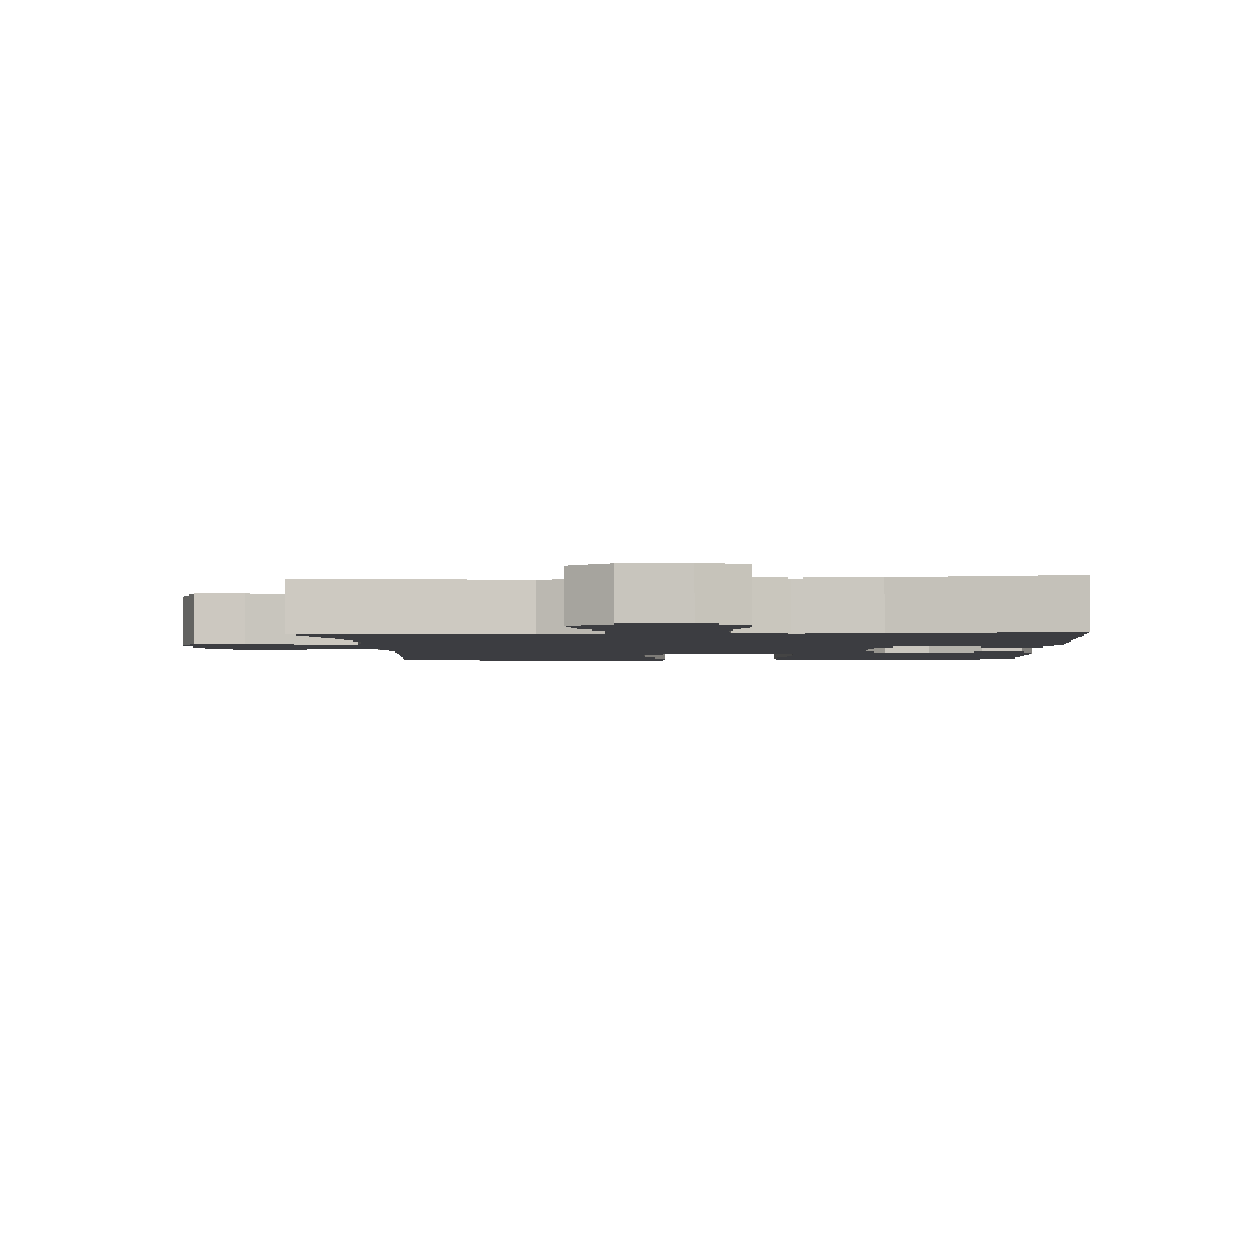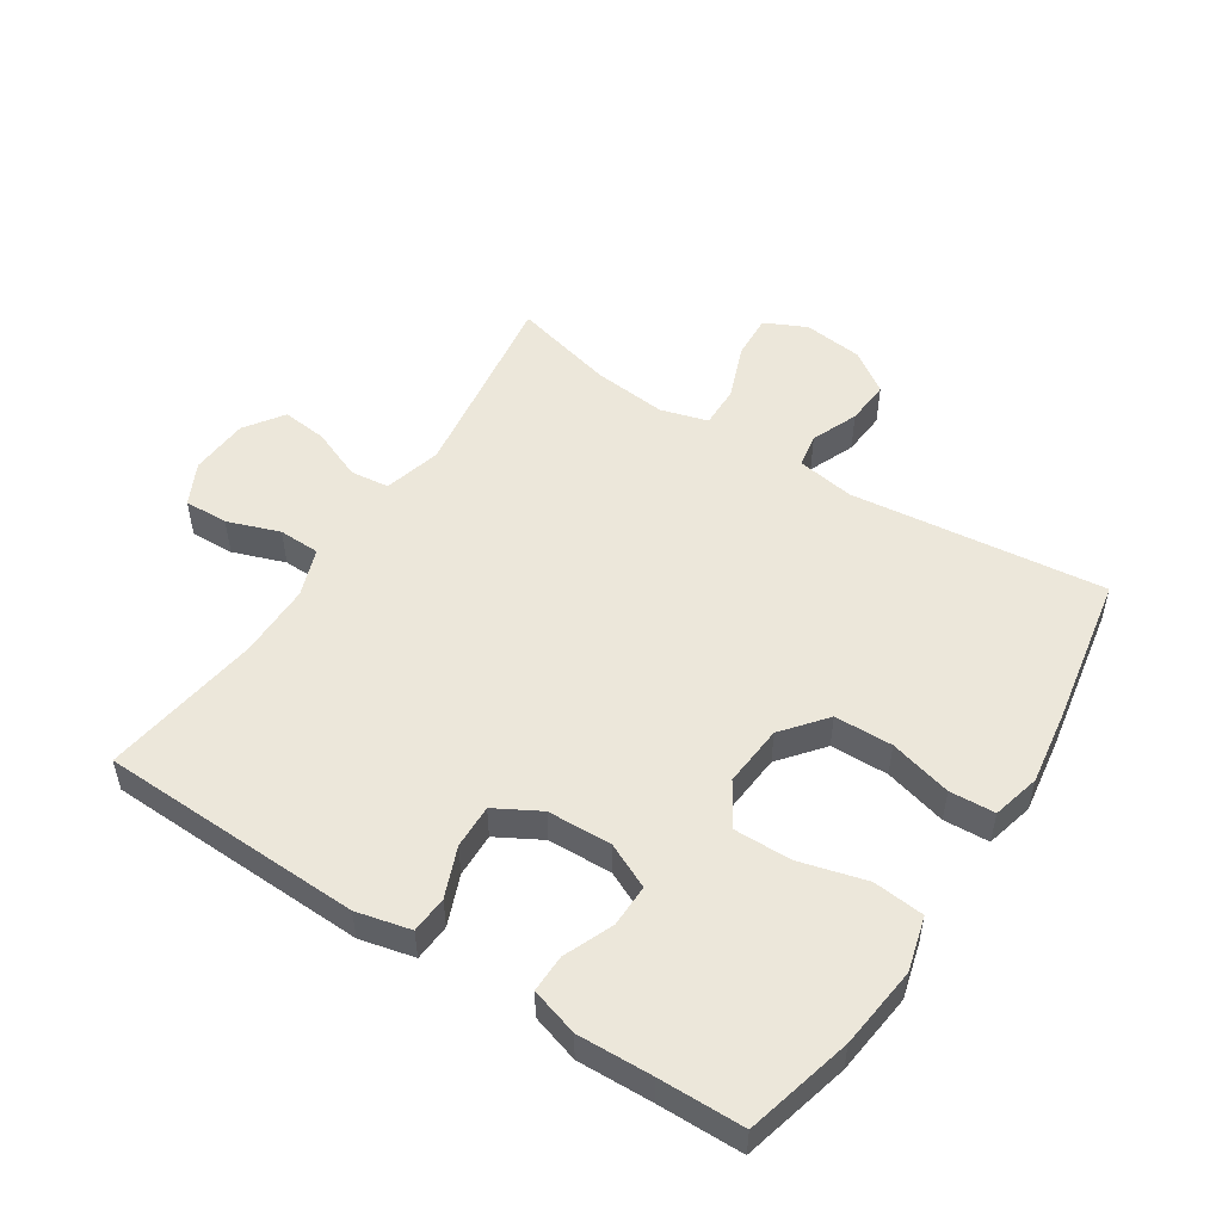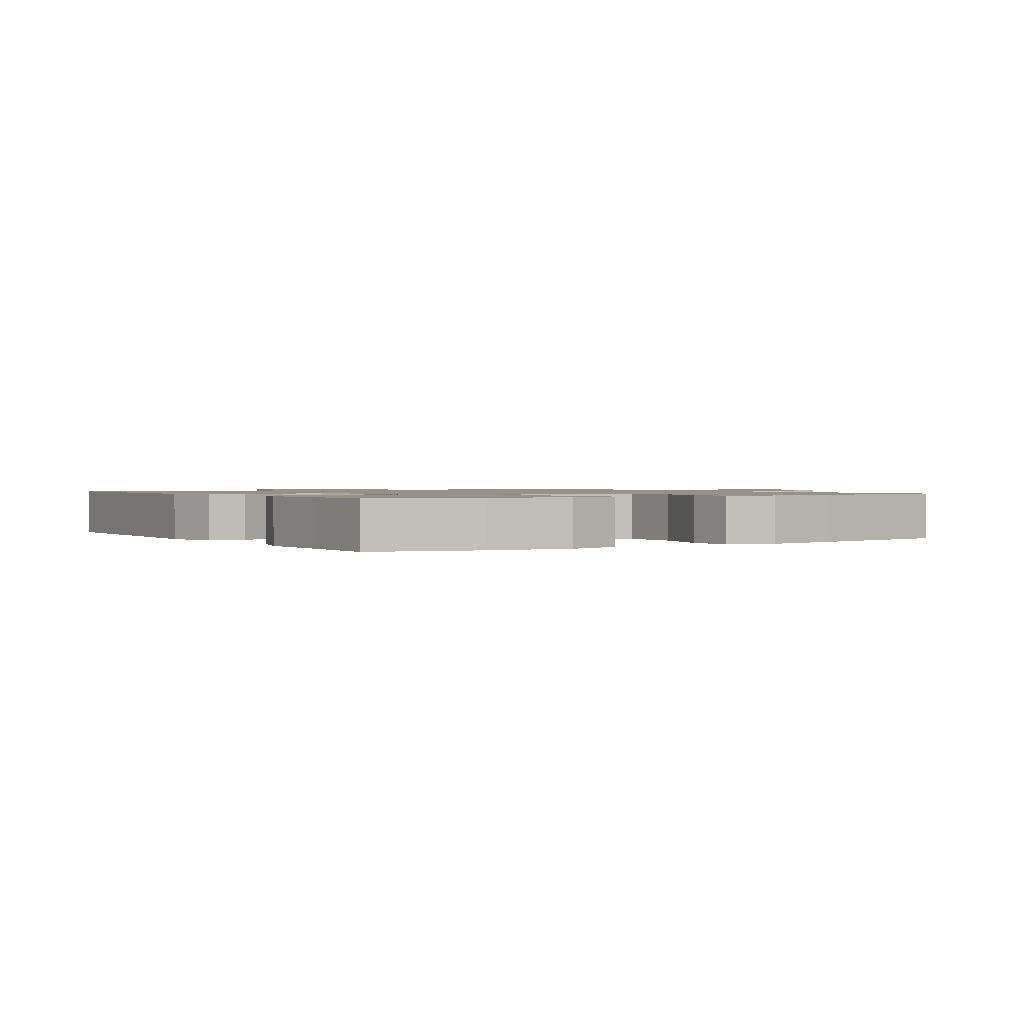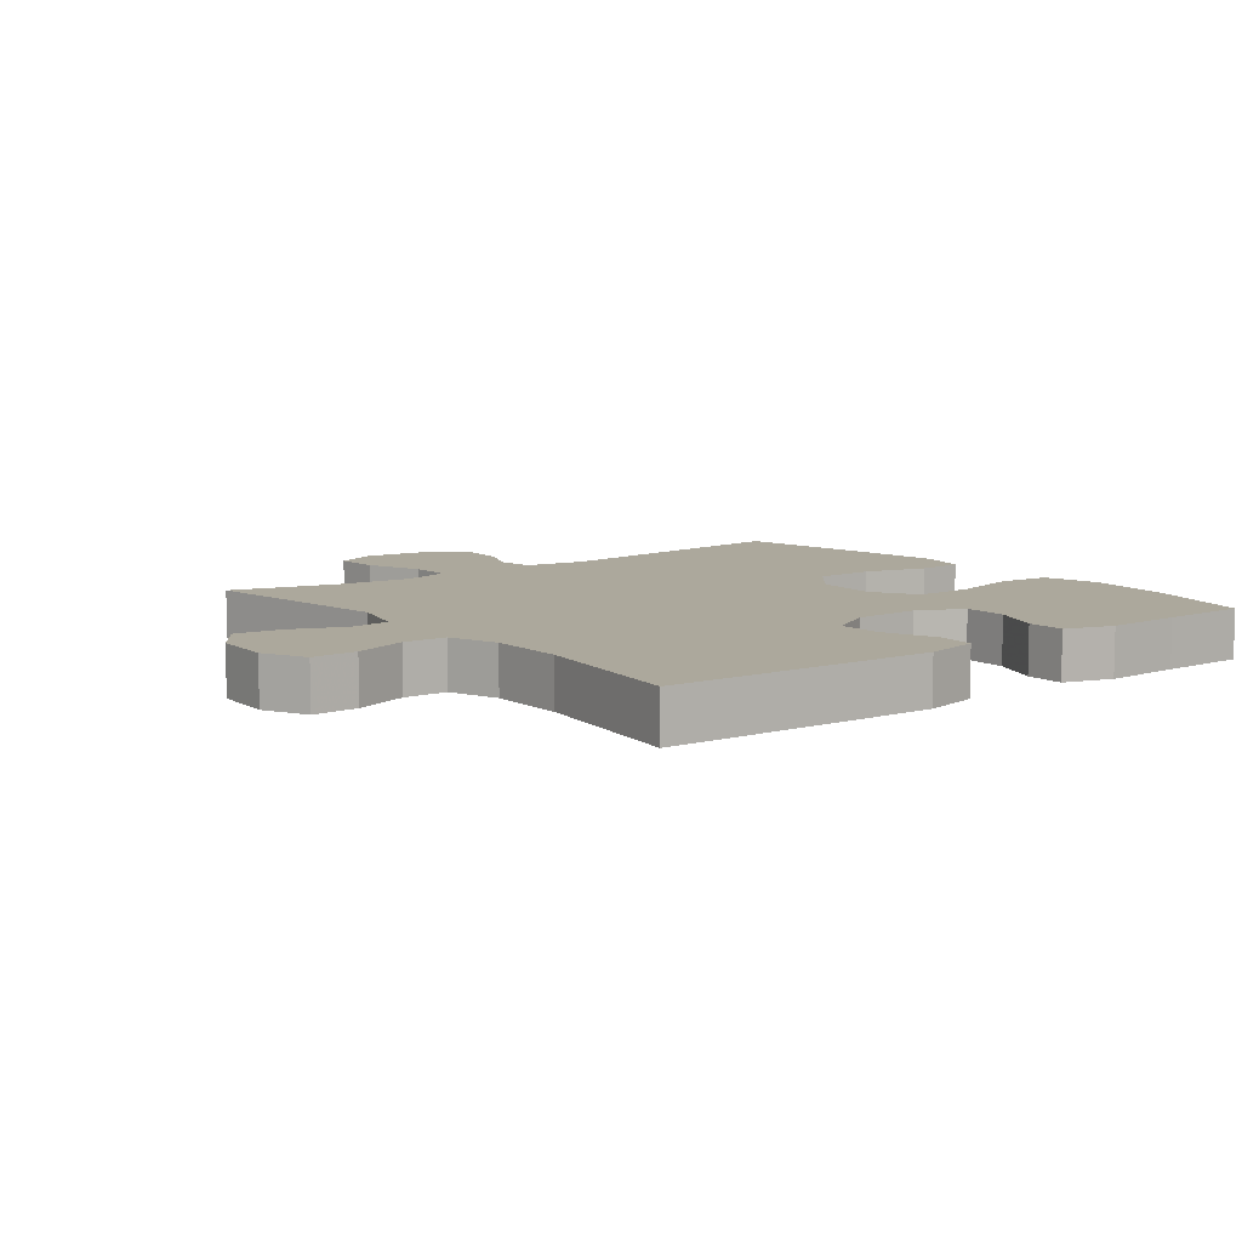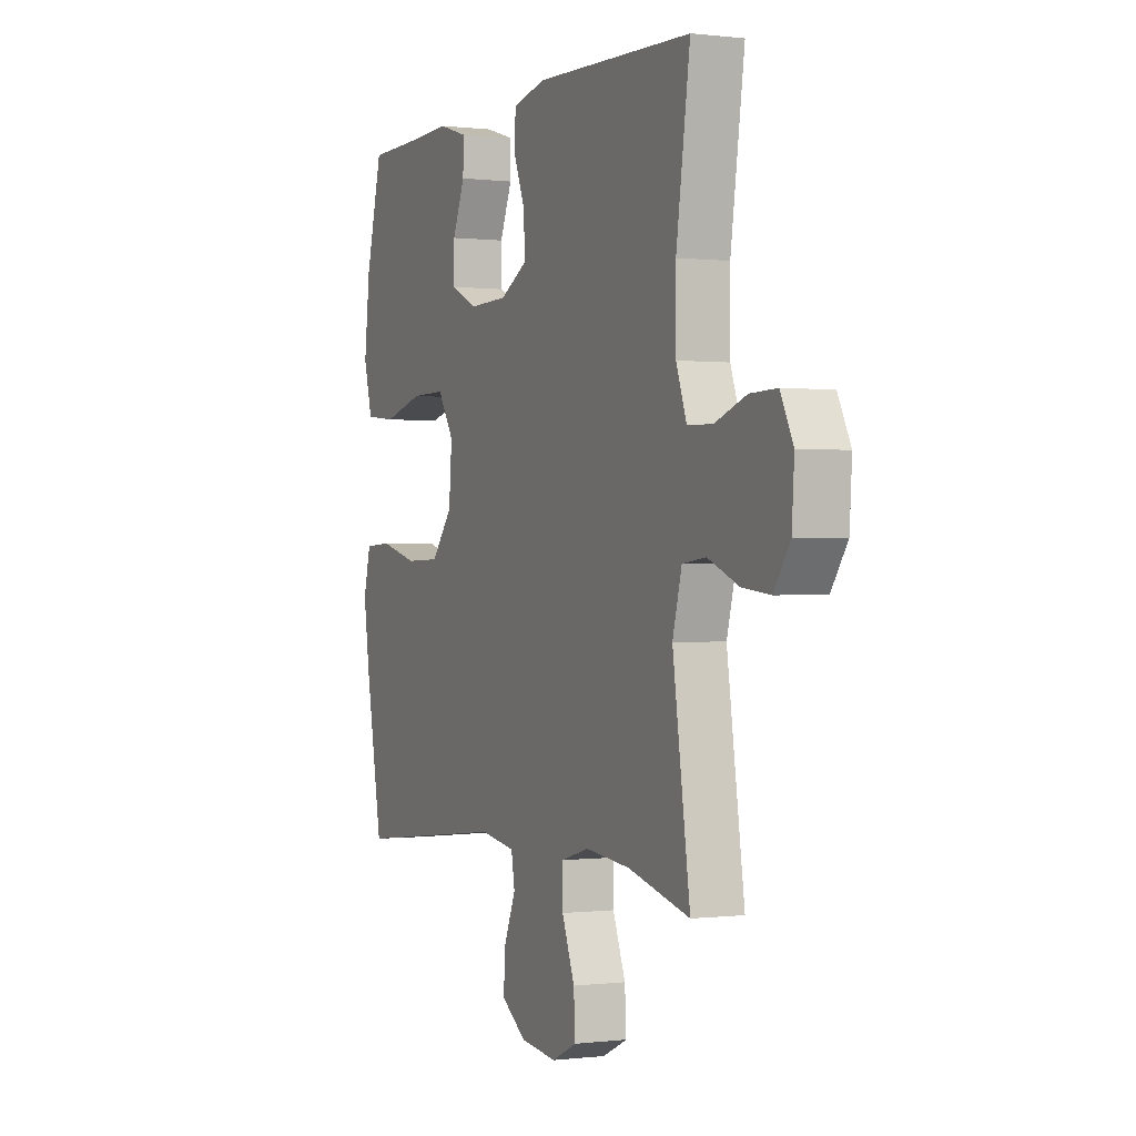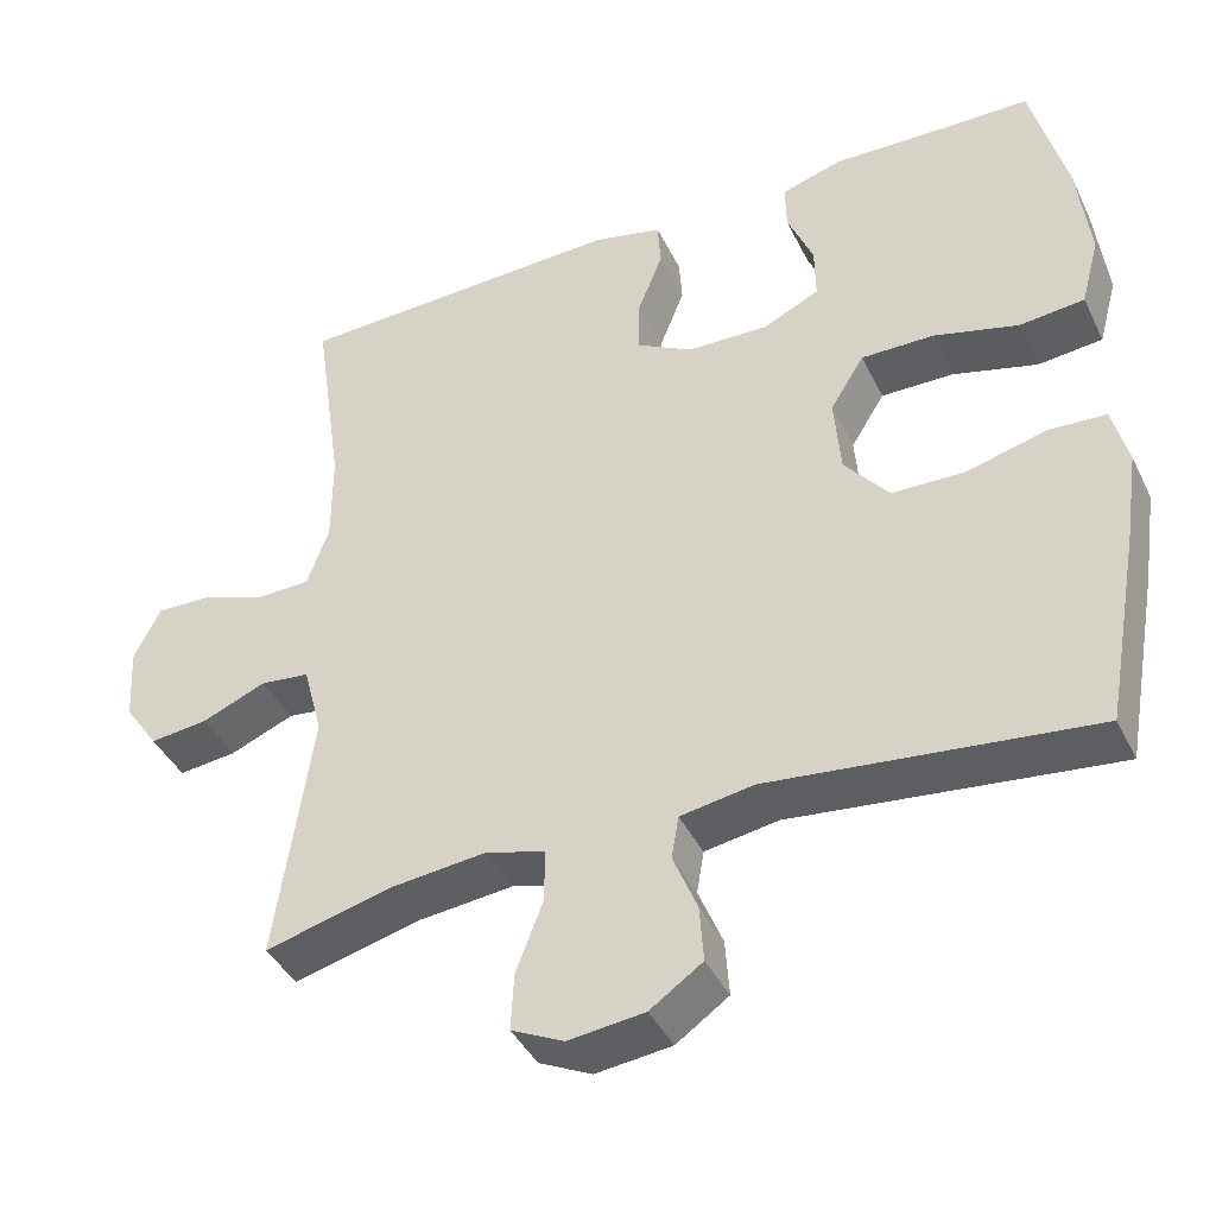
<metadata>
{"format":"obj","ext":"obj","renderer":"f3d","projection":"perspective","resolution":1024,"background":"white","views":[{"elev":-2.8,"azim":-86.4,"up":"+Y"},{"elev":51.7,"azim":32.9,"up":"+Y"},{"elev":1.2,"azim":57.9,"up":"+Y"},{"elev":8.5,"azim":-37.6,"up":"+Y"},{"elev":-0.0,"azim":-114.5,"up":"+Z"},{"elev":-41.3,"azim":24.4,"up":"+Z"}]}
</metadata>
<code>
v -0.5 0.07 0.5
v -0.088 0.07 0.514
v -0.003 0.07 0.494
v 0.001 0.07 0.436
v -0.03 0.07 0.358
v -0.032 0.07 0.289
v 0.038 0.07 0.25
v 0.139 0.07 0.247
v 0.209 0.07 0.28
v 0.208 0.07 0.347
v 0.176 0.07 0.424
v 0.175 0.07 0.483
v 0.25 0.07 0.506
v 0.367 0.07 0.502
v 0.5 0.07 0.5
v 0.543 0.07 0.333
v 0.558 0.07 0.204
v 0.535 0.07 0.119
v 0.455 0.07 0.111
v 0.35 0.07 0.139
v 0.26 0.07 0.14
v 0.218 0.07 0.073
v 0.226 0.07 -0.024
v 0.281 0.07 -0.092
v 0.372 0.07 -0.094
v 0.47 0.07 -0.068
v 0.541 0.07 -0.072
v 0.56 0.07 -0.147
v 0.543 0.07 -0.262
v 0.5 0.07 -0.5
v 0.101 0.07 -0.455
v 0.01 0.07 -0.47
v 0.001 0.07 -0.523
v 0.031 0.07 -0.596
v 0.036 0.07 -0.666
v -0.029 0.07 -0.711
v -0.123 0.07 -0.722
v -0.188 0.07 -0.691
v -0.184 0.07 -0.62
v -0.151 0.07 -0.534
v -0.15 0.07 -0.468
v -0.224 0.07 -0.447
v -0.34 0.07 -0.459
v -0.5 0.07 -0.5
v -0.455 0.07 -0.189
v -0.479 0.07 -0.099
v -0.54 0.07 -0.092
v -0.62 0.07 -0.125
v -0.692 0.07 -0.133
v -0.734 0.07 -0.072
v -0.74 0.07 0.021
v -0.707 0.07 0.087
v -0.638 0.07 0.085
v -0.556 0.07 0.056
v -0.491 0.07 0.058
v -0.464 0.07 0.133
v -0.464 0.07 0.25
v -0.5 0 0.5
v -0.088 0 0.514
v -0.003 0 0.494
v 0.001 0 0.436
v -0.03 0 0.358
v -0.032 0 0.289
v 0.038 0 0.25
v 0.139 0 0.247
v 0.209 0 0.28
v 0.208 0 0.347
v 0.176 0 0.424
v 0.175 0 0.483
v 0.25 0 0.506
v 0.367 0 0.502
v 0.5 0 0.5
v 0.543 0 0.333
v 0.558 0 0.204
v 0.535 0 0.119
v 0.455 0 0.111
v 0.35 0 0.139
v 0.26 0 0.14
v 0.218 0 0.073
v 0.226 0 -0.024
v 0.281 0 -0.092
v 0.372 0 -0.094
v 0.47 0 -0.068
v 0.541 0 -0.072
v 0.56 0 -0.147
v 0.543 0 -0.262
v 0.5 0 -0.5
v 0.101 0 -0.455
v 0.01 0 -0.47
v 0.001 0 -0.523
v 0.031 0 -0.596
v 0.036 0 -0.666
v -0.029 0 -0.711
v -0.123 0 -0.722
v -0.188 0 -0.691
v -0.184 0 -0.62
v -0.151 0 -0.534
v -0.15 0 -0.468
v -0.224 0 -0.447
v -0.34 0 -0.459
v -0.5 0 -0.5
v -0.455 0 -0.189
v -0.479 0 -0.099
v -0.54 0 -0.092
v -0.62 0 -0.125
v -0.692 0 -0.133
v -0.734 0 -0.072
v -0.74 0 0.021
v -0.707 0 0.087
v -0.638 0 0.085
v -0.556 0 0.056
v -0.491 0 0.058
v -0.464 0 0.133
v -0.464 0 0.25
f 51 52 53 54
f 51 54 55
f 50 51 55
f 47 48 49 50
f 47 50 55
f 46 47 55 56
f 43 44 45
f 42 43 45 46
f 41 42 46 56
f 37 38 39 40
f 37 40 41
f 36 37 41
f 33 34 35 36
f 33 36 41
f 32 33 41 56
f 28 29 30 31
f 25 26 27 28
f 24 25 28 31
f 23 24 31 32
f 17 18 19 20
f 17 20 21
f 14 15 16 17
f 14 17 21
f 13 14 21 22
f 10 11 12 13
f 9 10 13 22
f 2 3 4 5
f 57 1 2 5
f 57 5 6
f 56 57 6 7
f 22 23 32 56
f 22 56 7 8
f 8 9 22
f 111 110 109 108
f 112 111 108
f 112 108 107
f 107 106 105 104
f 112 107 104
f 113 112 104 103
f 102 101 100
f 103 102 100 99
f 113 103 99 98
f 97 96 95 94
f 98 97 94
f 98 94 93
f 93 92 91 90
f 98 93 90
f 113 98 90 89
f 88 87 86 85
f 85 84 83 82
f 88 85 82 81
f 89 88 81 80
f 77 76 75 74
f 78 77 74
f 74 73 72 71
f 78 74 71
f 79 78 71 70
f 70 69 68 67
f 79 70 67 66
f 62 61 60 59
f 62 59 58 114
f 63 62 114
f 64 63 114 113
f 113 89 80 79
f 65 64 113 79
f 79 66 65
f 1 58 59 2
f 2 59 60 3
f 3 60 61 4
f 4 61 62 5
f 5 62 63 6
f 6 63 64 7
f 7 64 65 8
f 8 65 66 9
f 9 66 67 10
f 10 67 68 11
f 11 68 69 12
f 12 69 70 13
f 13 70 71 14
f 14 71 72 15
f 15 72 73 16
f 16 73 74 17
f 17 74 75 18
f 18 75 76 19
f 19 76 77 20
f 20 77 78 21
f 21 78 79 22
f 22 79 80 23
f 23 80 81 24
f 24 81 82 25
f 25 82 83 26
f 26 83 84 27
f 27 84 85 28
f 28 85 86 29
f 29 86 87 30
f 30 87 88 31
f 31 88 89 32
f 32 89 90 33
f 33 90 91 34
f 34 91 92 35
f 35 92 93 36
f 36 93 94 37
f 37 94 95 38
f 38 95 96 39
f 39 96 97 40
f 40 97 98 41
f 41 98 99 42
f 42 99 100 43
f 43 100 101 44
f 44 101 102 45
f 45 102 103 46
f 46 103 104 47
f 47 104 105 48
f 48 105 106 49
f 49 106 107 50
f 50 107 108 51
f 51 108 109 52
f 52 109 110 53
f 53 110 111 54
f 54 111 112 55
f 55 112 113 56
f 56 113 114 57
f 57 114 58 1

</code>
